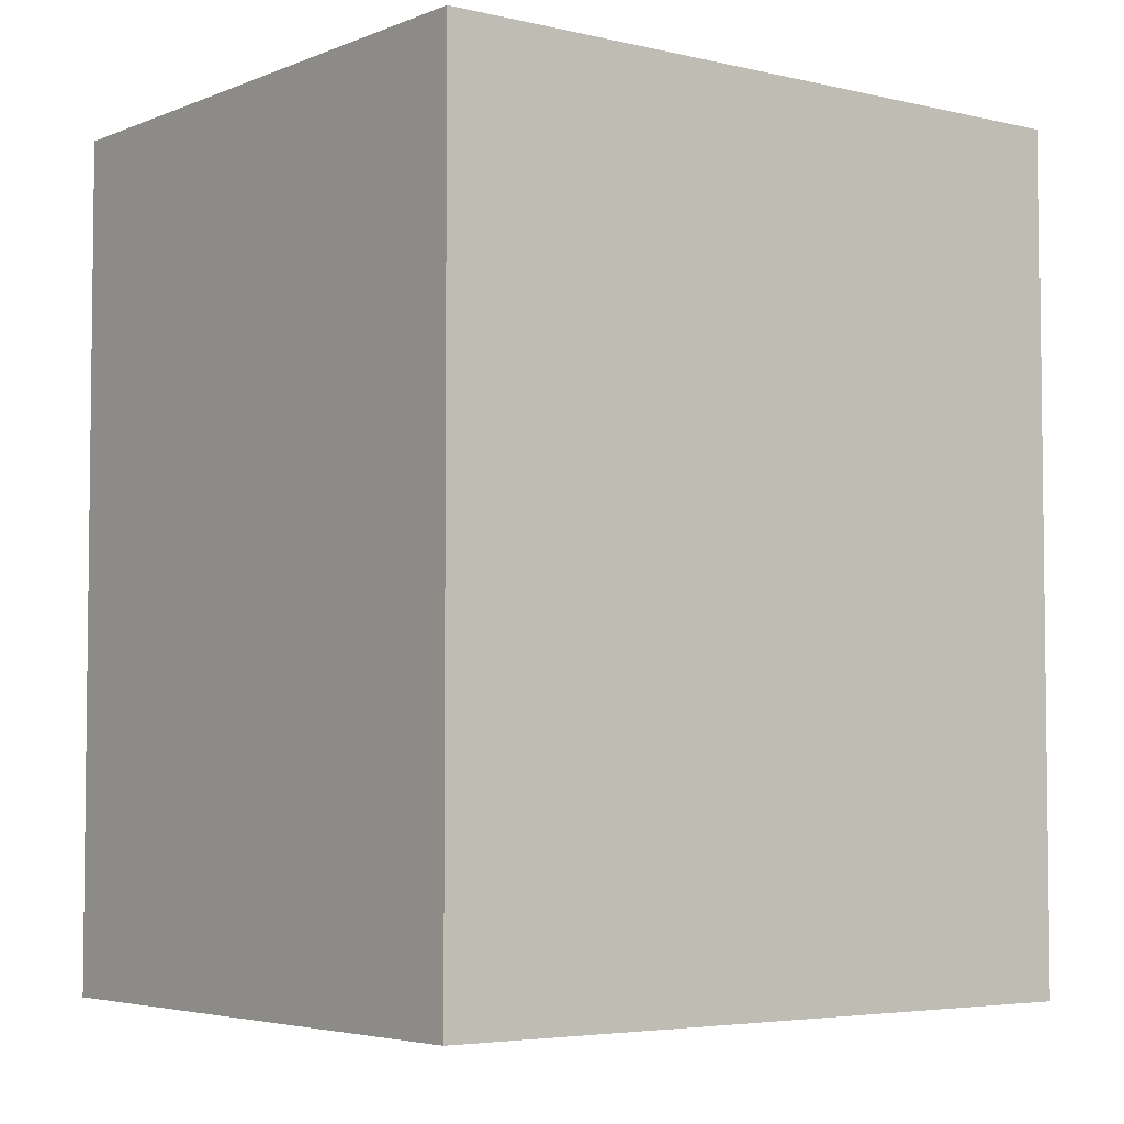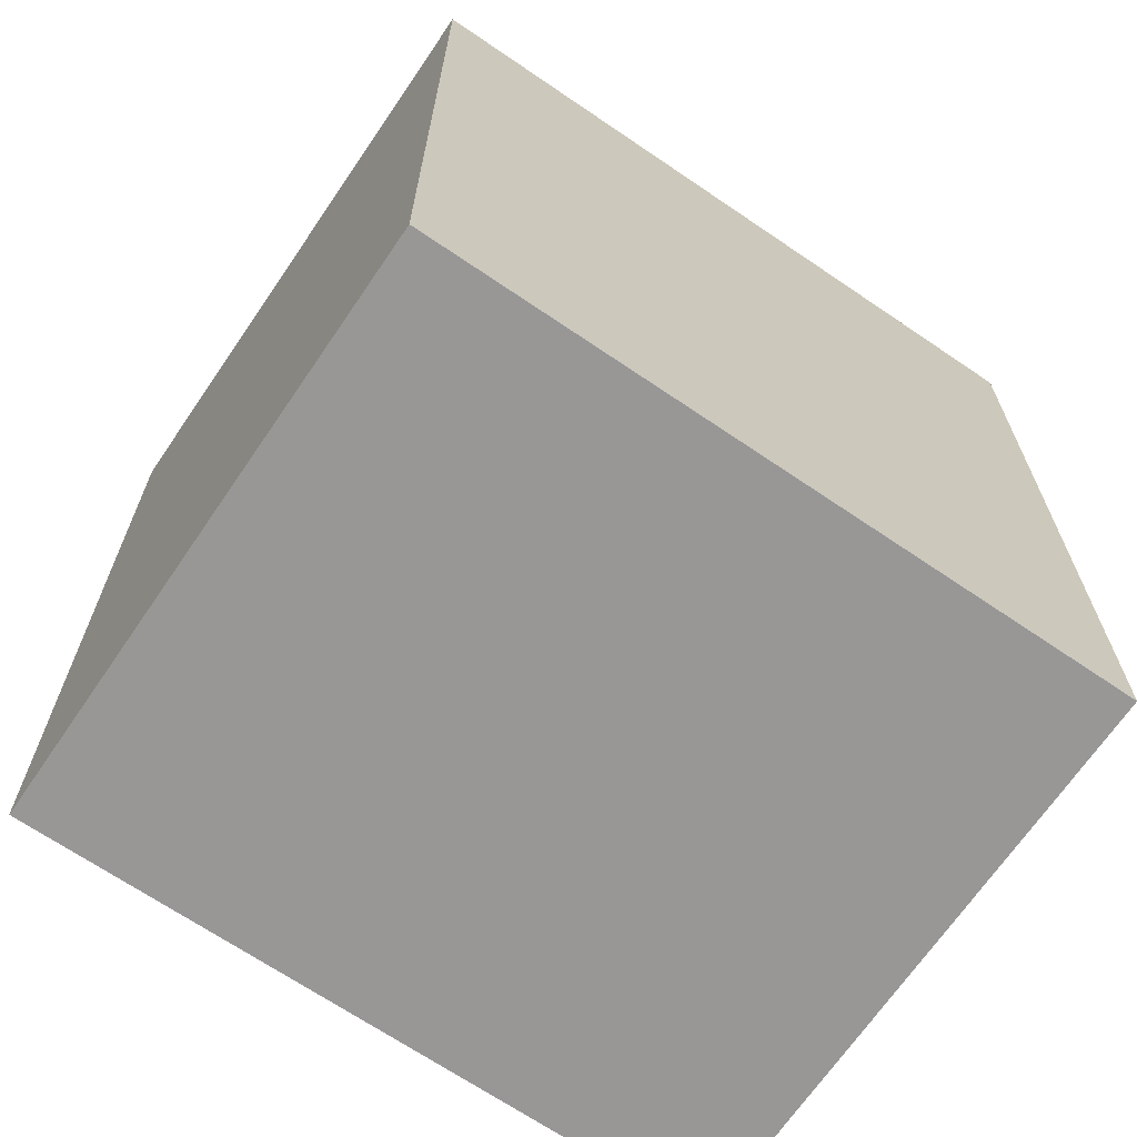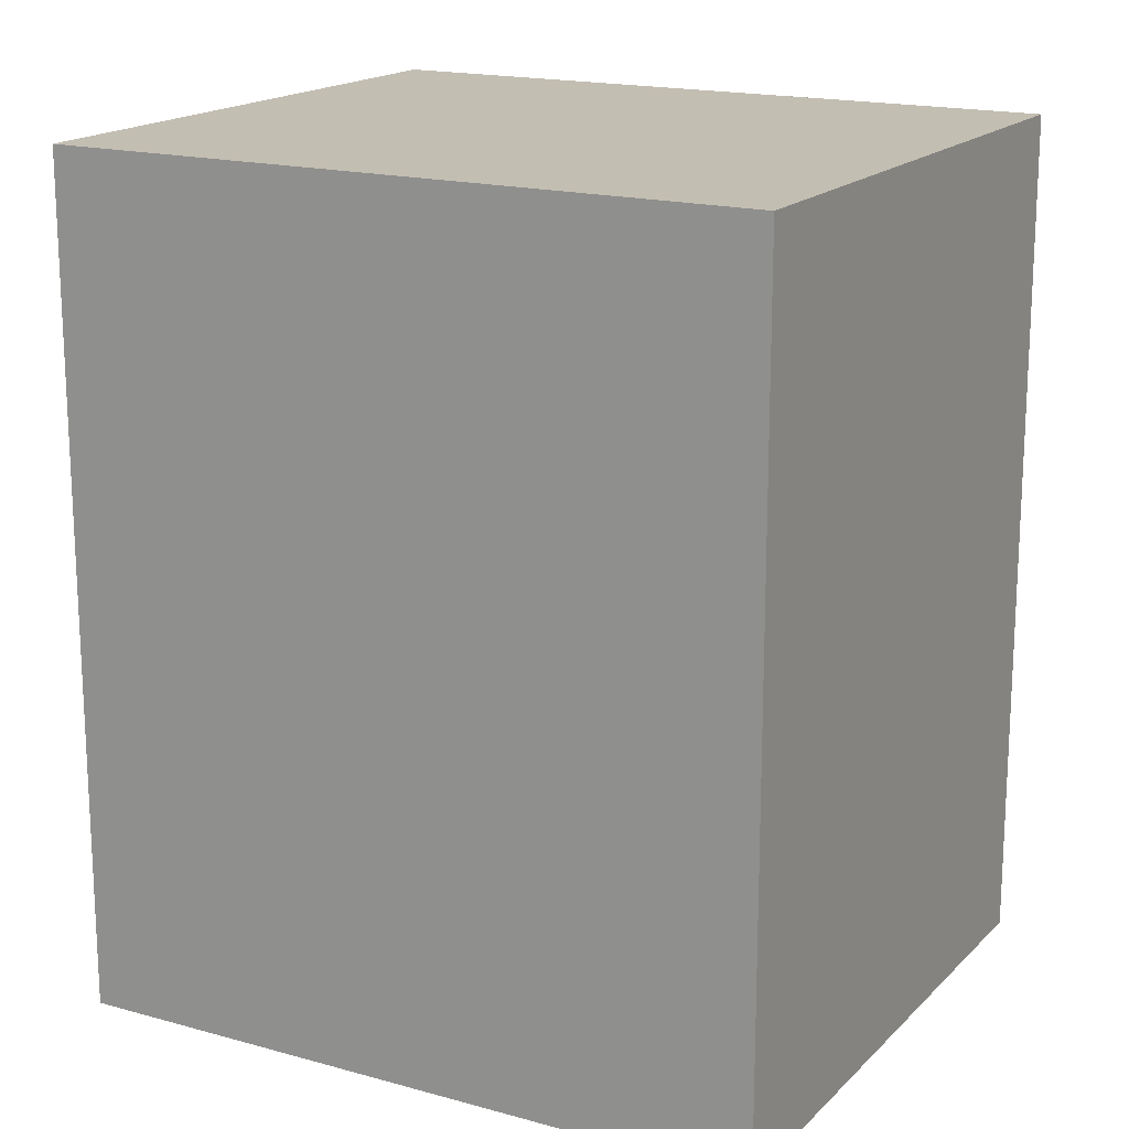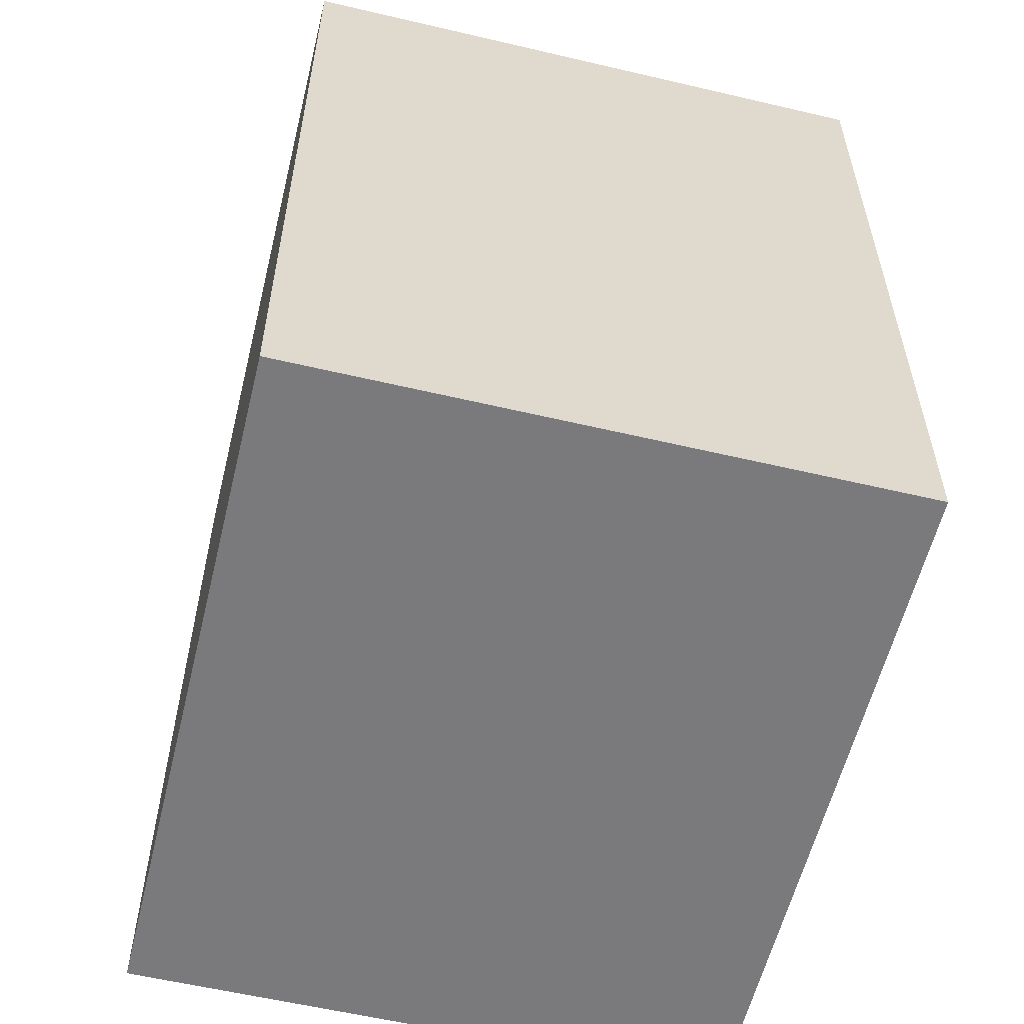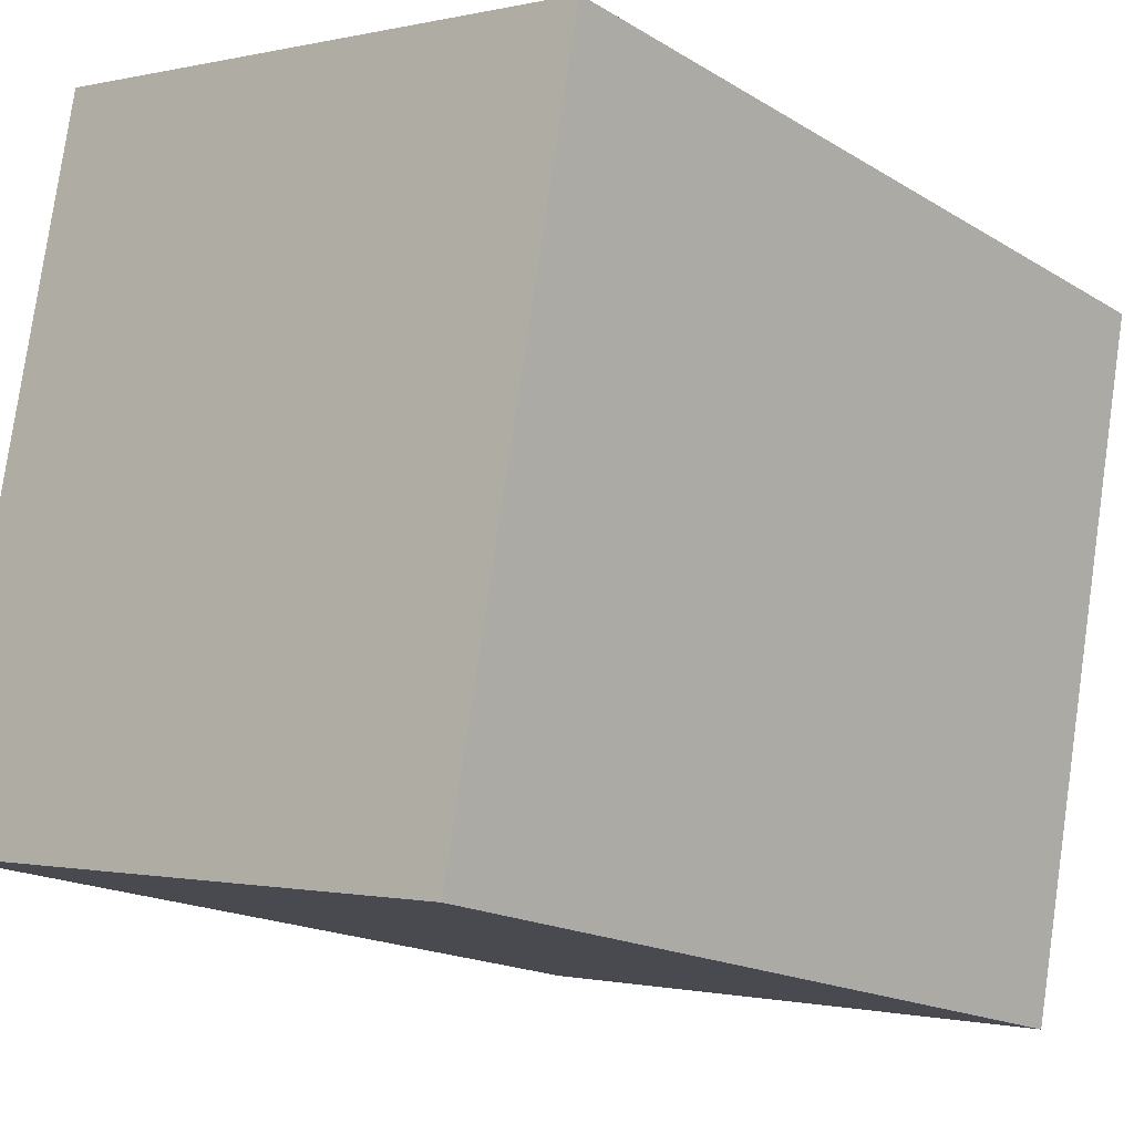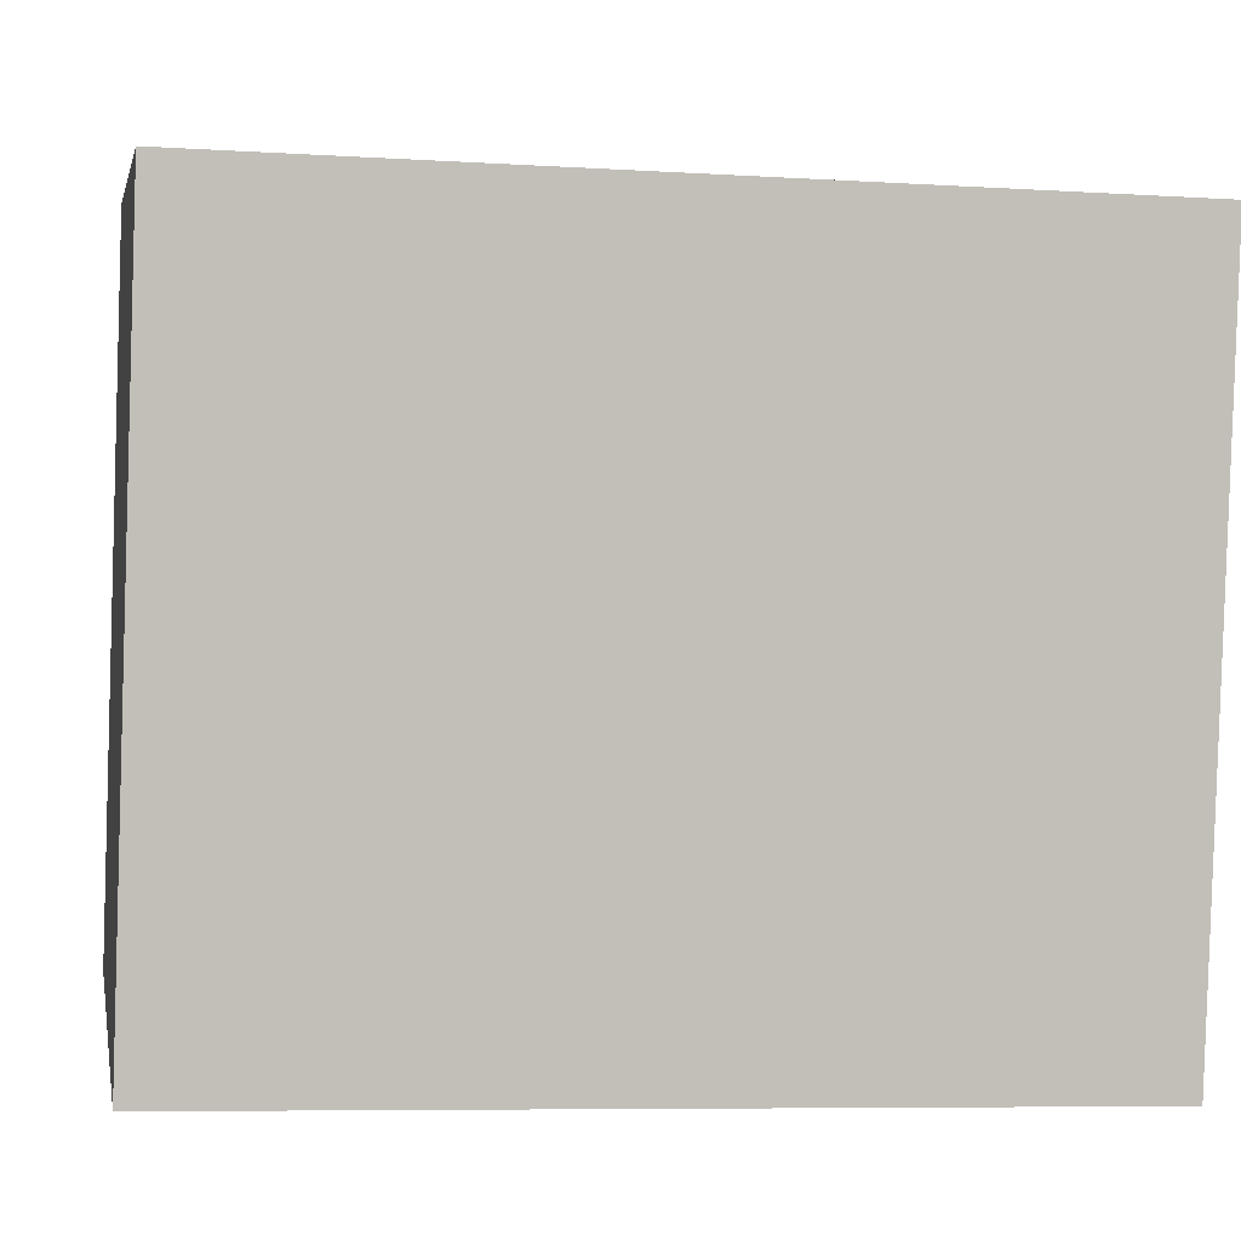
<metadata>
{"format":"obj","ext":"obj","renderer":"f3d","projection":"perspective","resolution":1024,"background":"white","views":[{"elev":-4.5,"azim":41.6,"up":"+Y"},{"elev":-68.3,"azim":-135.0,"up":"+Y"},{"elev":17.3,"azim":-71.7,"up":"+Y"},{"elev":-58.2,"azim":-24.4,"up":"+Y"},{"elev":-17.3,"azim":-140.2,"up":"+Z"},{"elev":-7.3,"azim":-100.2,"up":"+Z"}]}
</metadata>
<code>
v  0.726 2.349e-16 -3.836
v  5.059 -5.86e-17 0.957
v  0 0 0
v  1.115 3.608e-16 -5.893
v  6.174 3.023e-16 -4.937
v  5.059 7.16 0.957
v  6.174 7.16 -4.937
v  1.115 7.16 -5.893
v  0.726 7.16 -3.836
v  0 7.16 4.384e-16
g defaultobject
f 1 2 3
f 2 1 4
f 2 4 5
f 6 5 7
f 5 6 2
f 7 4 8
f 4 7 5
f 9 3 10
f 3 9 1
f 8 1 9
f 1 8 4
f 6 9 10
f 9 6 8
f 8 6 7
f 10 2 6
f 2 10 3

</code>
